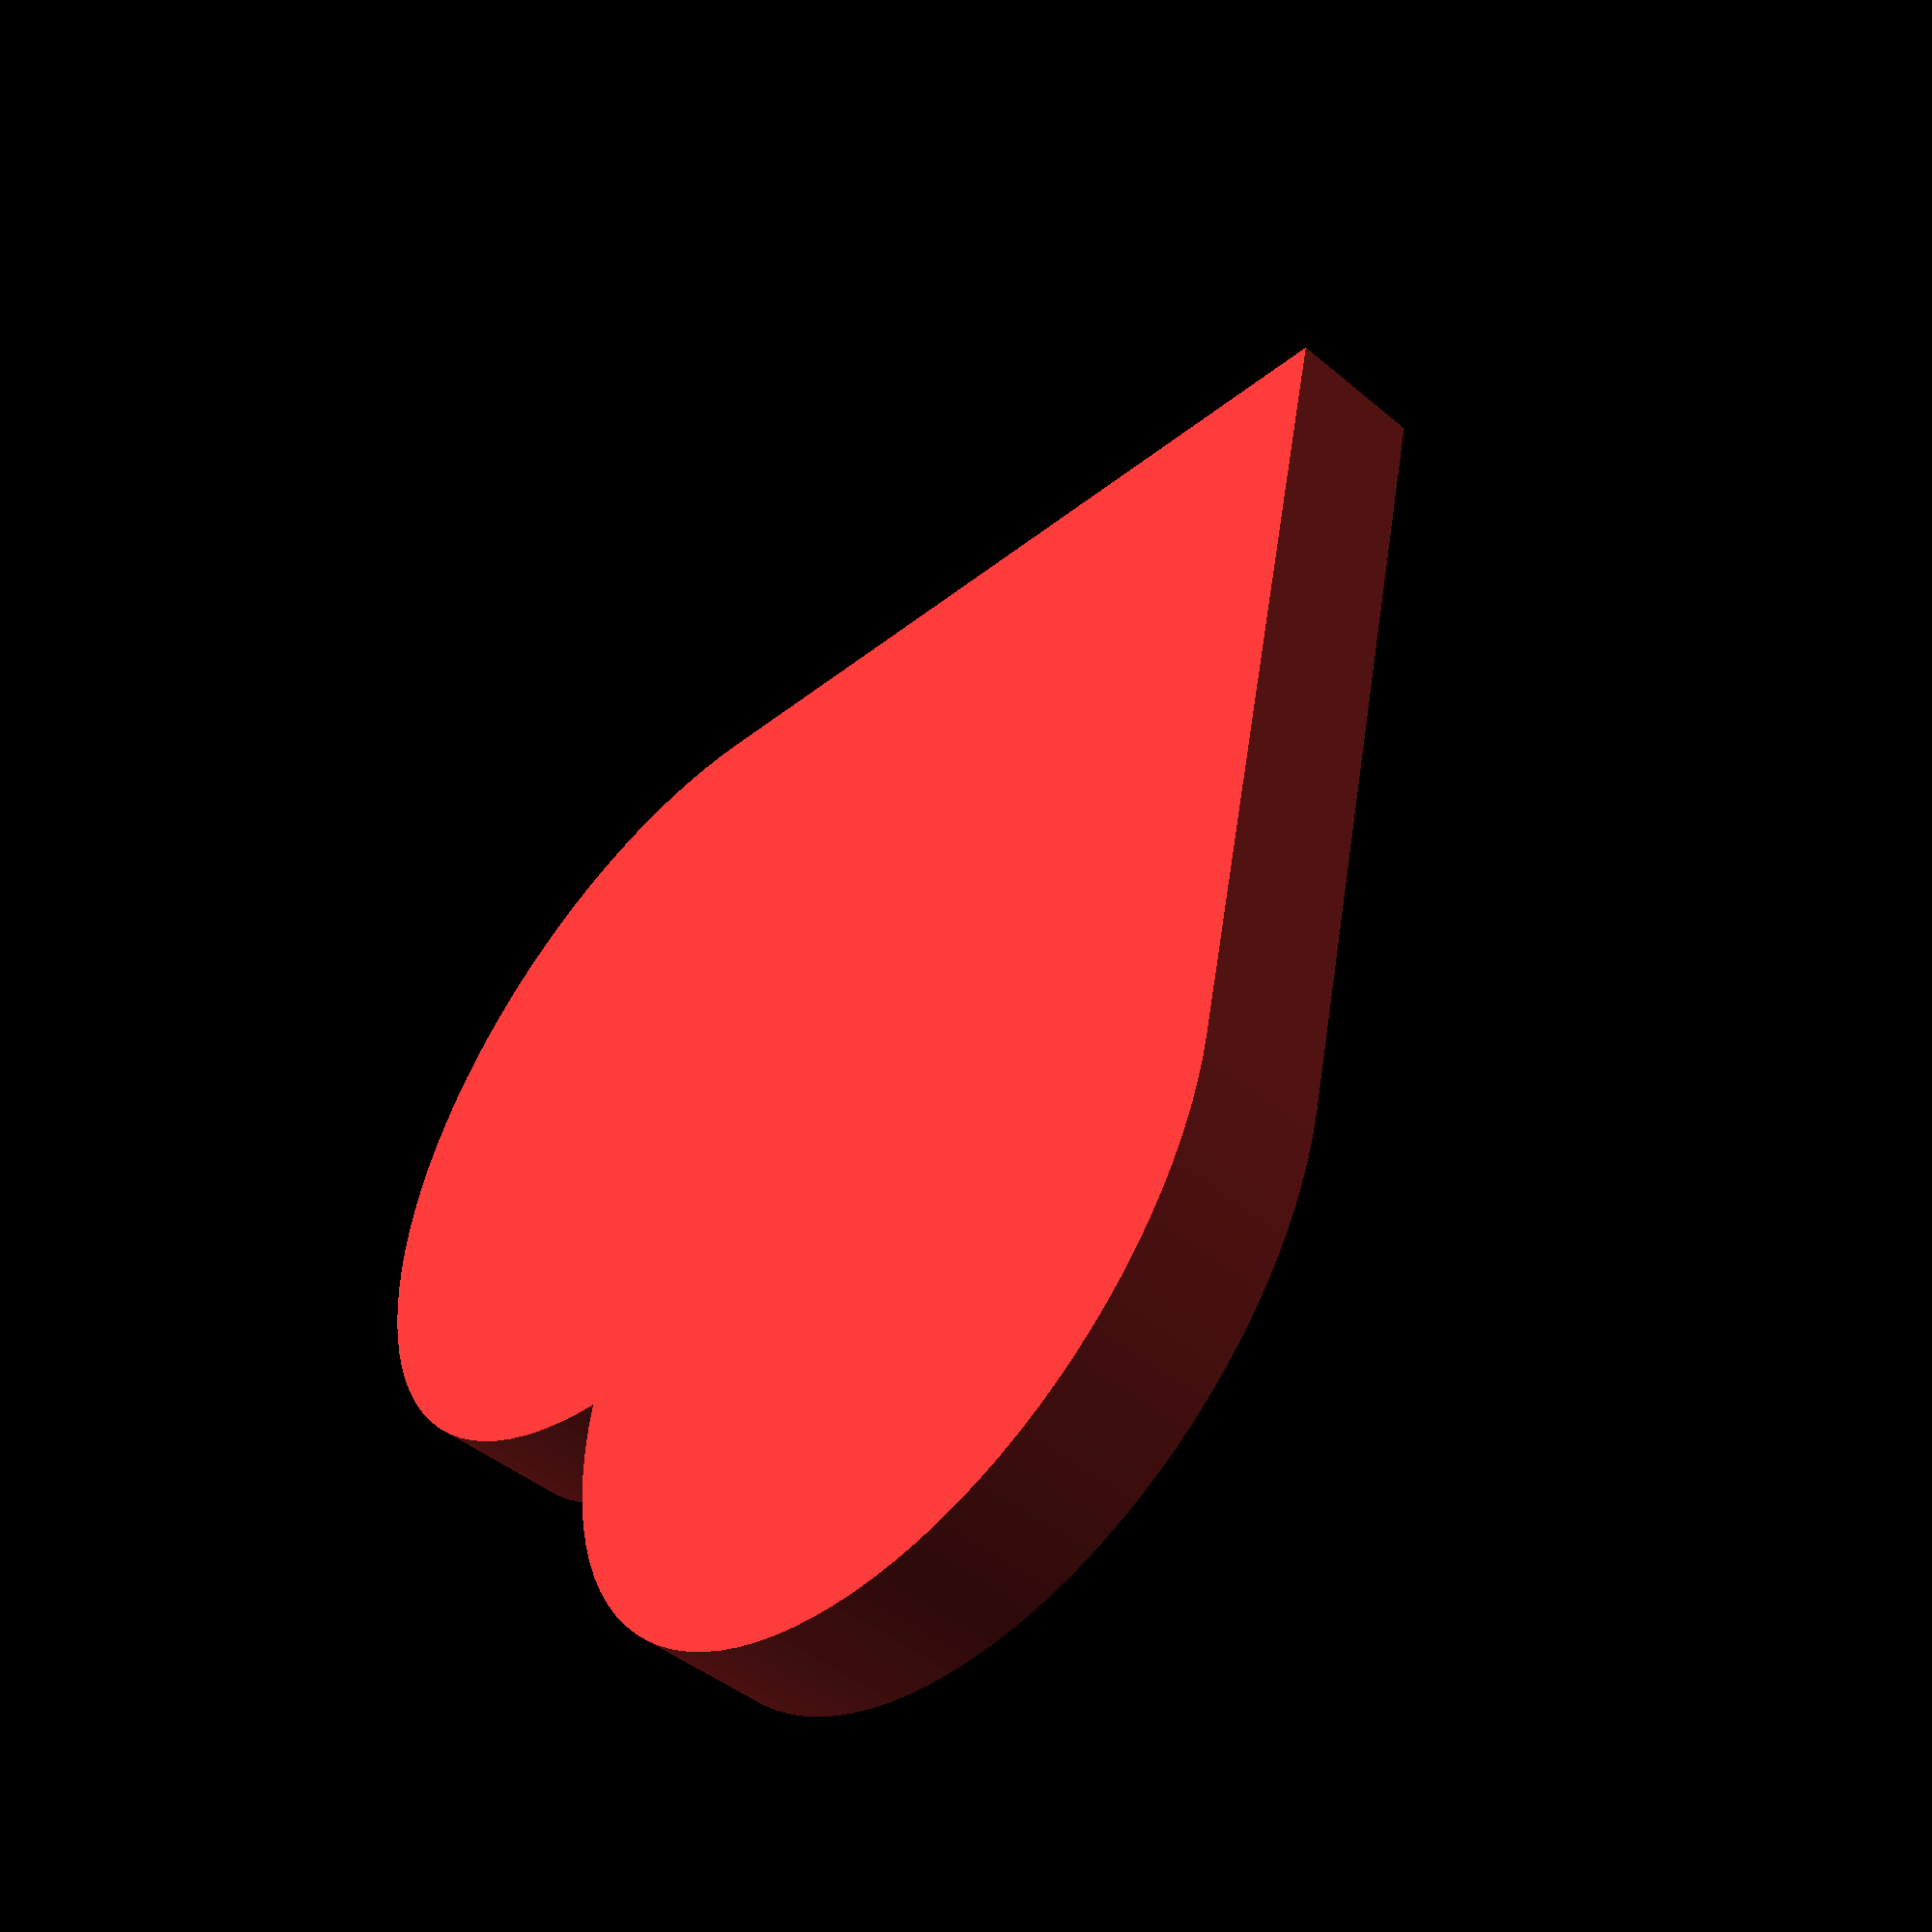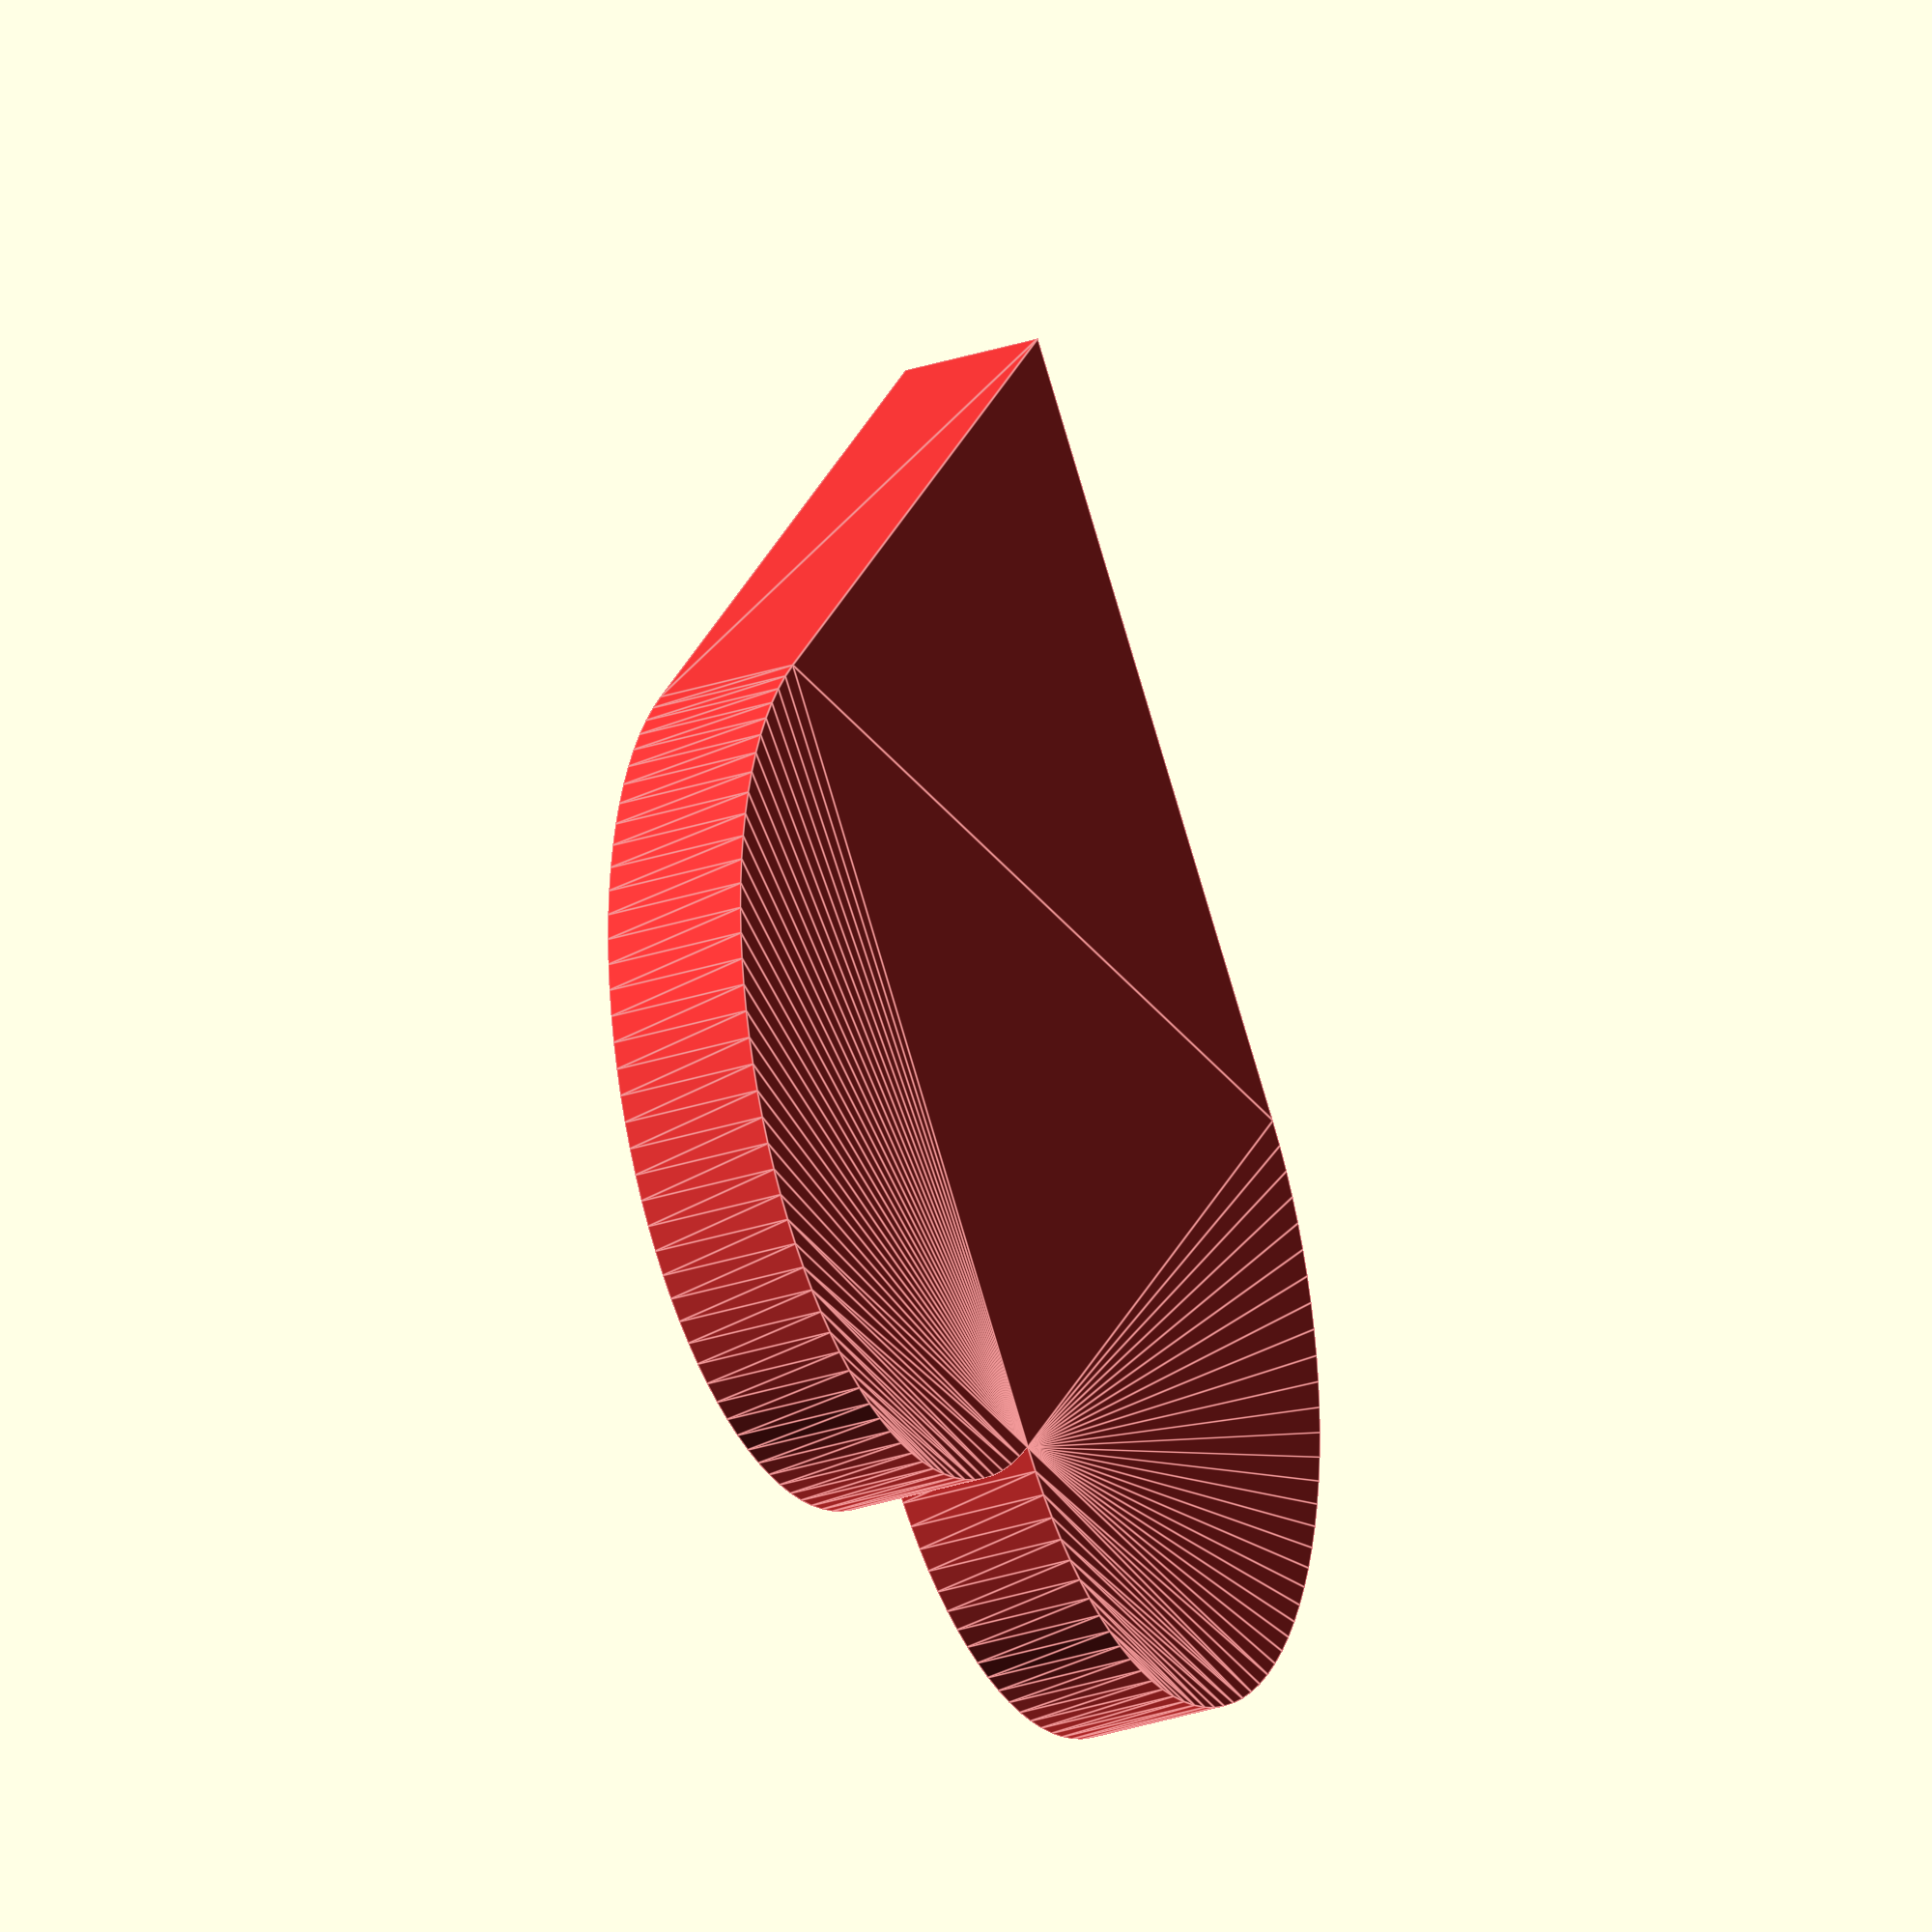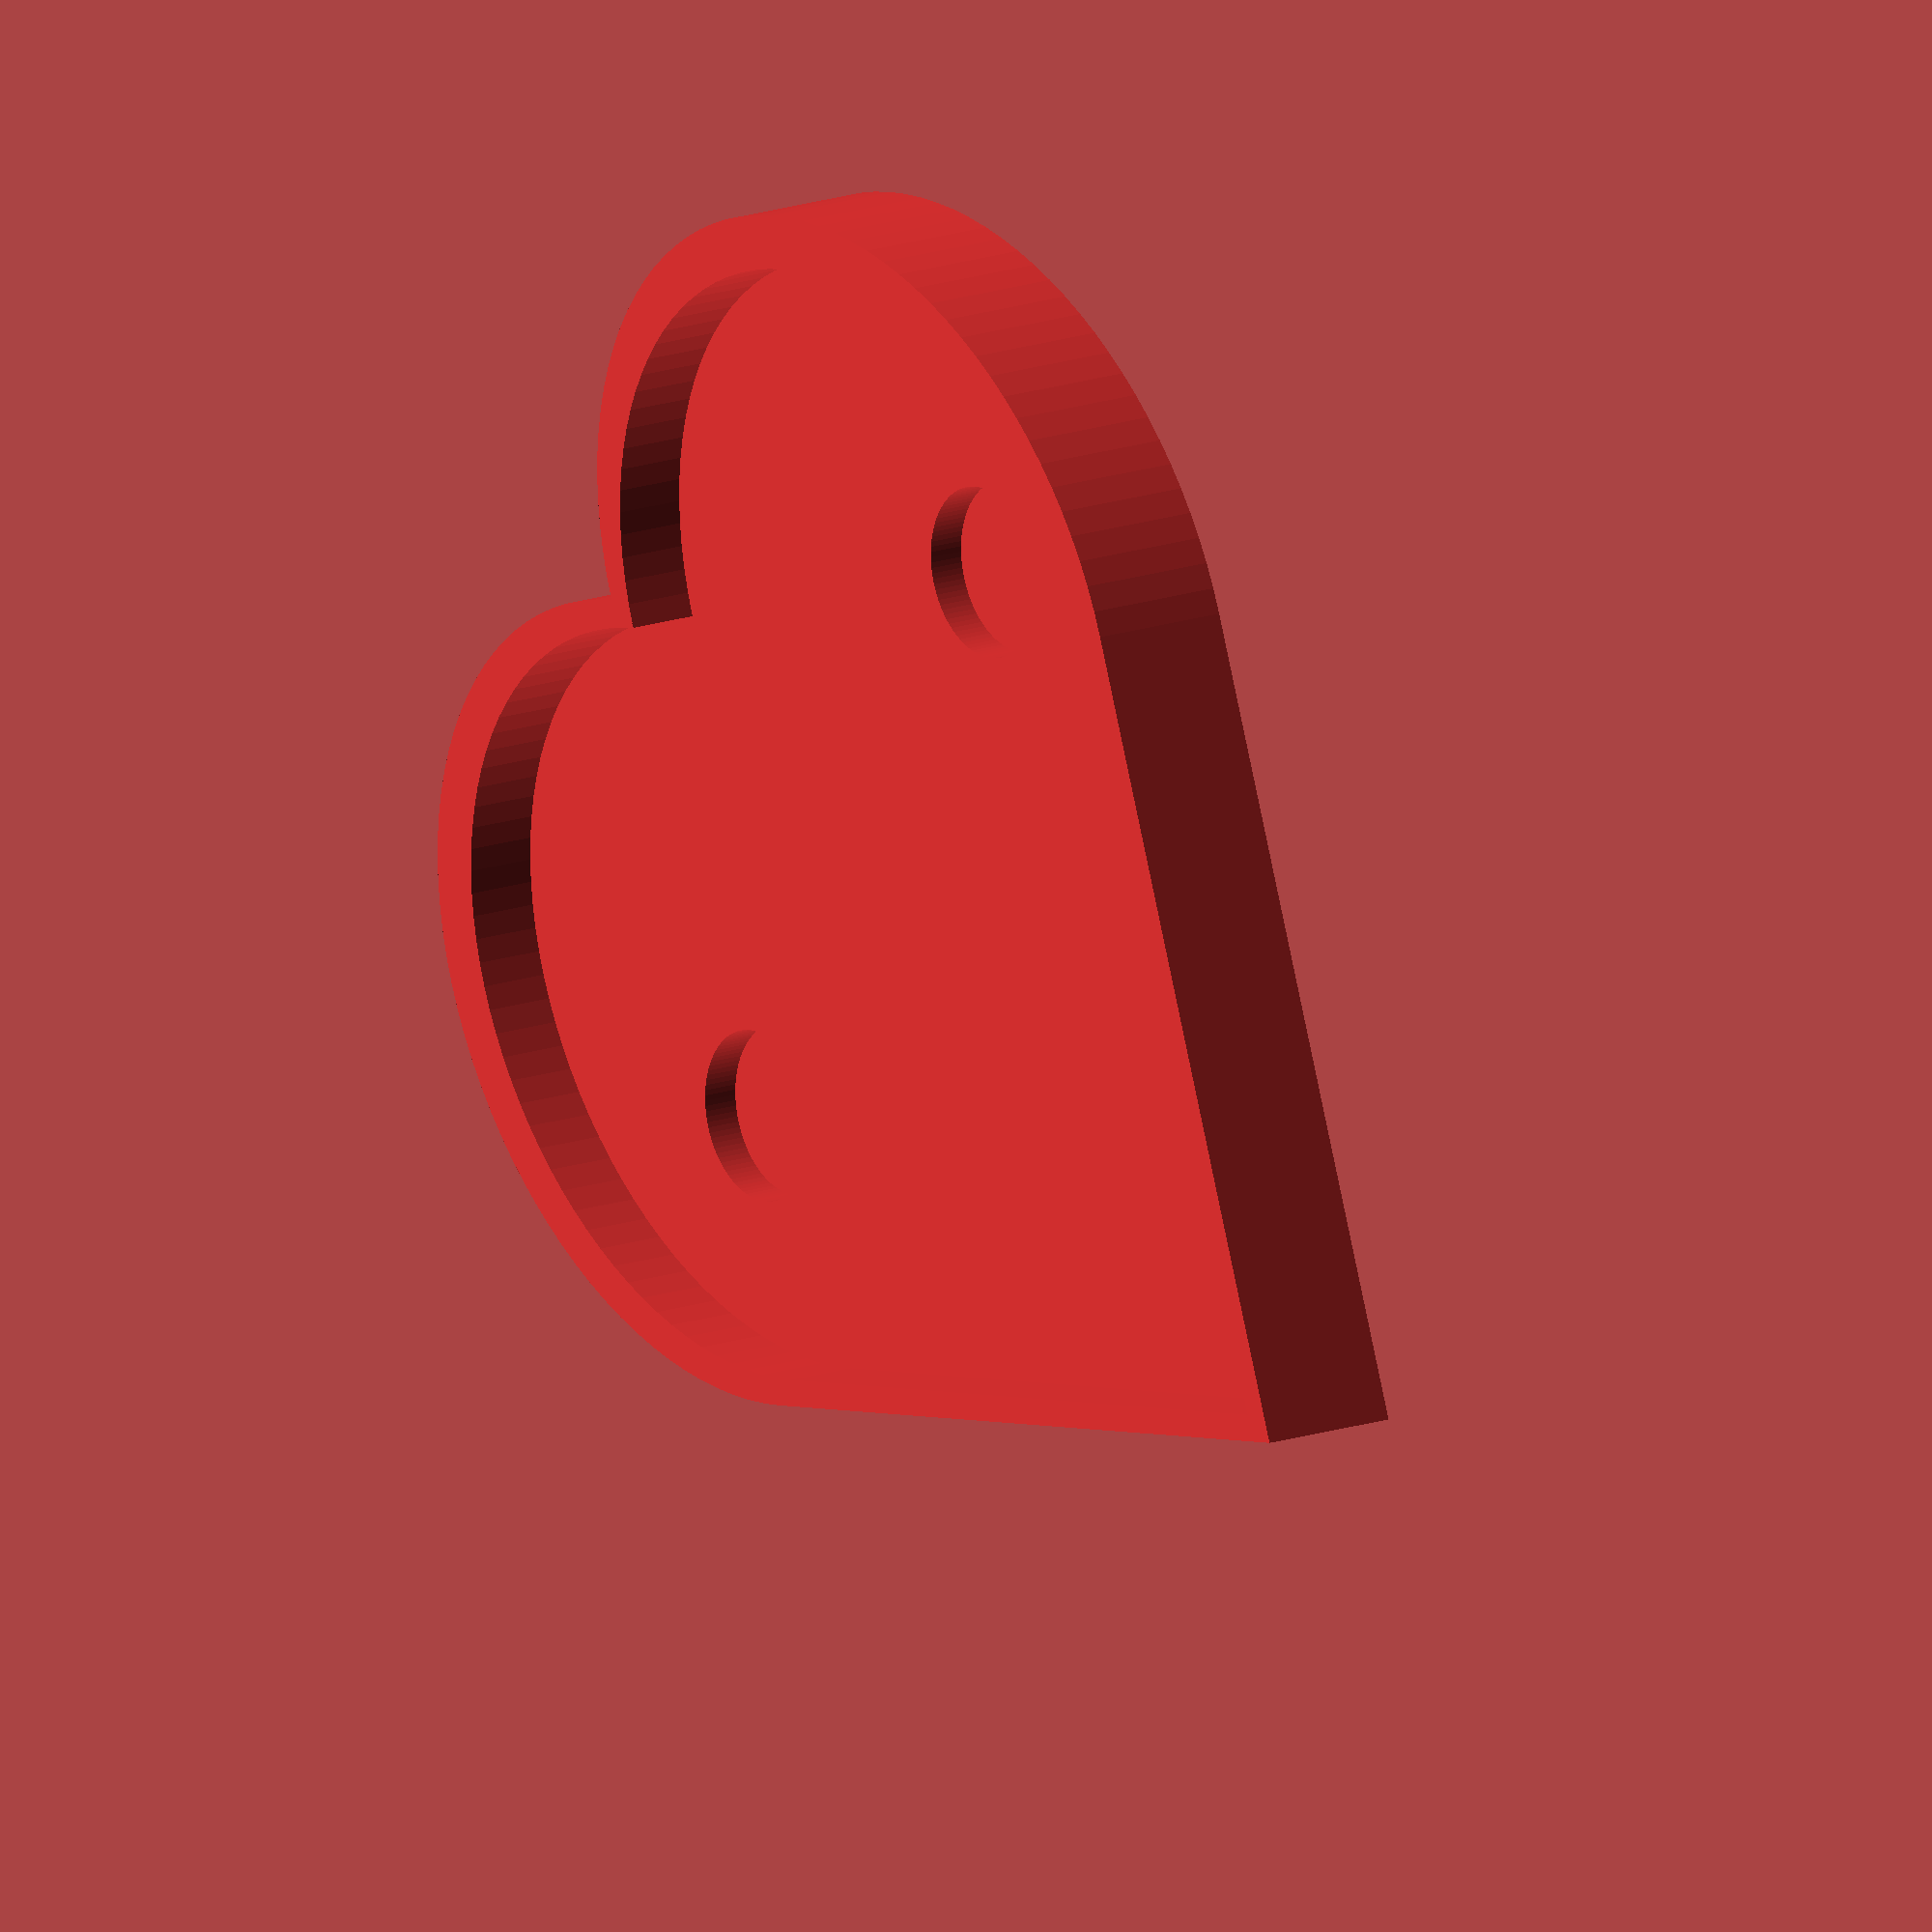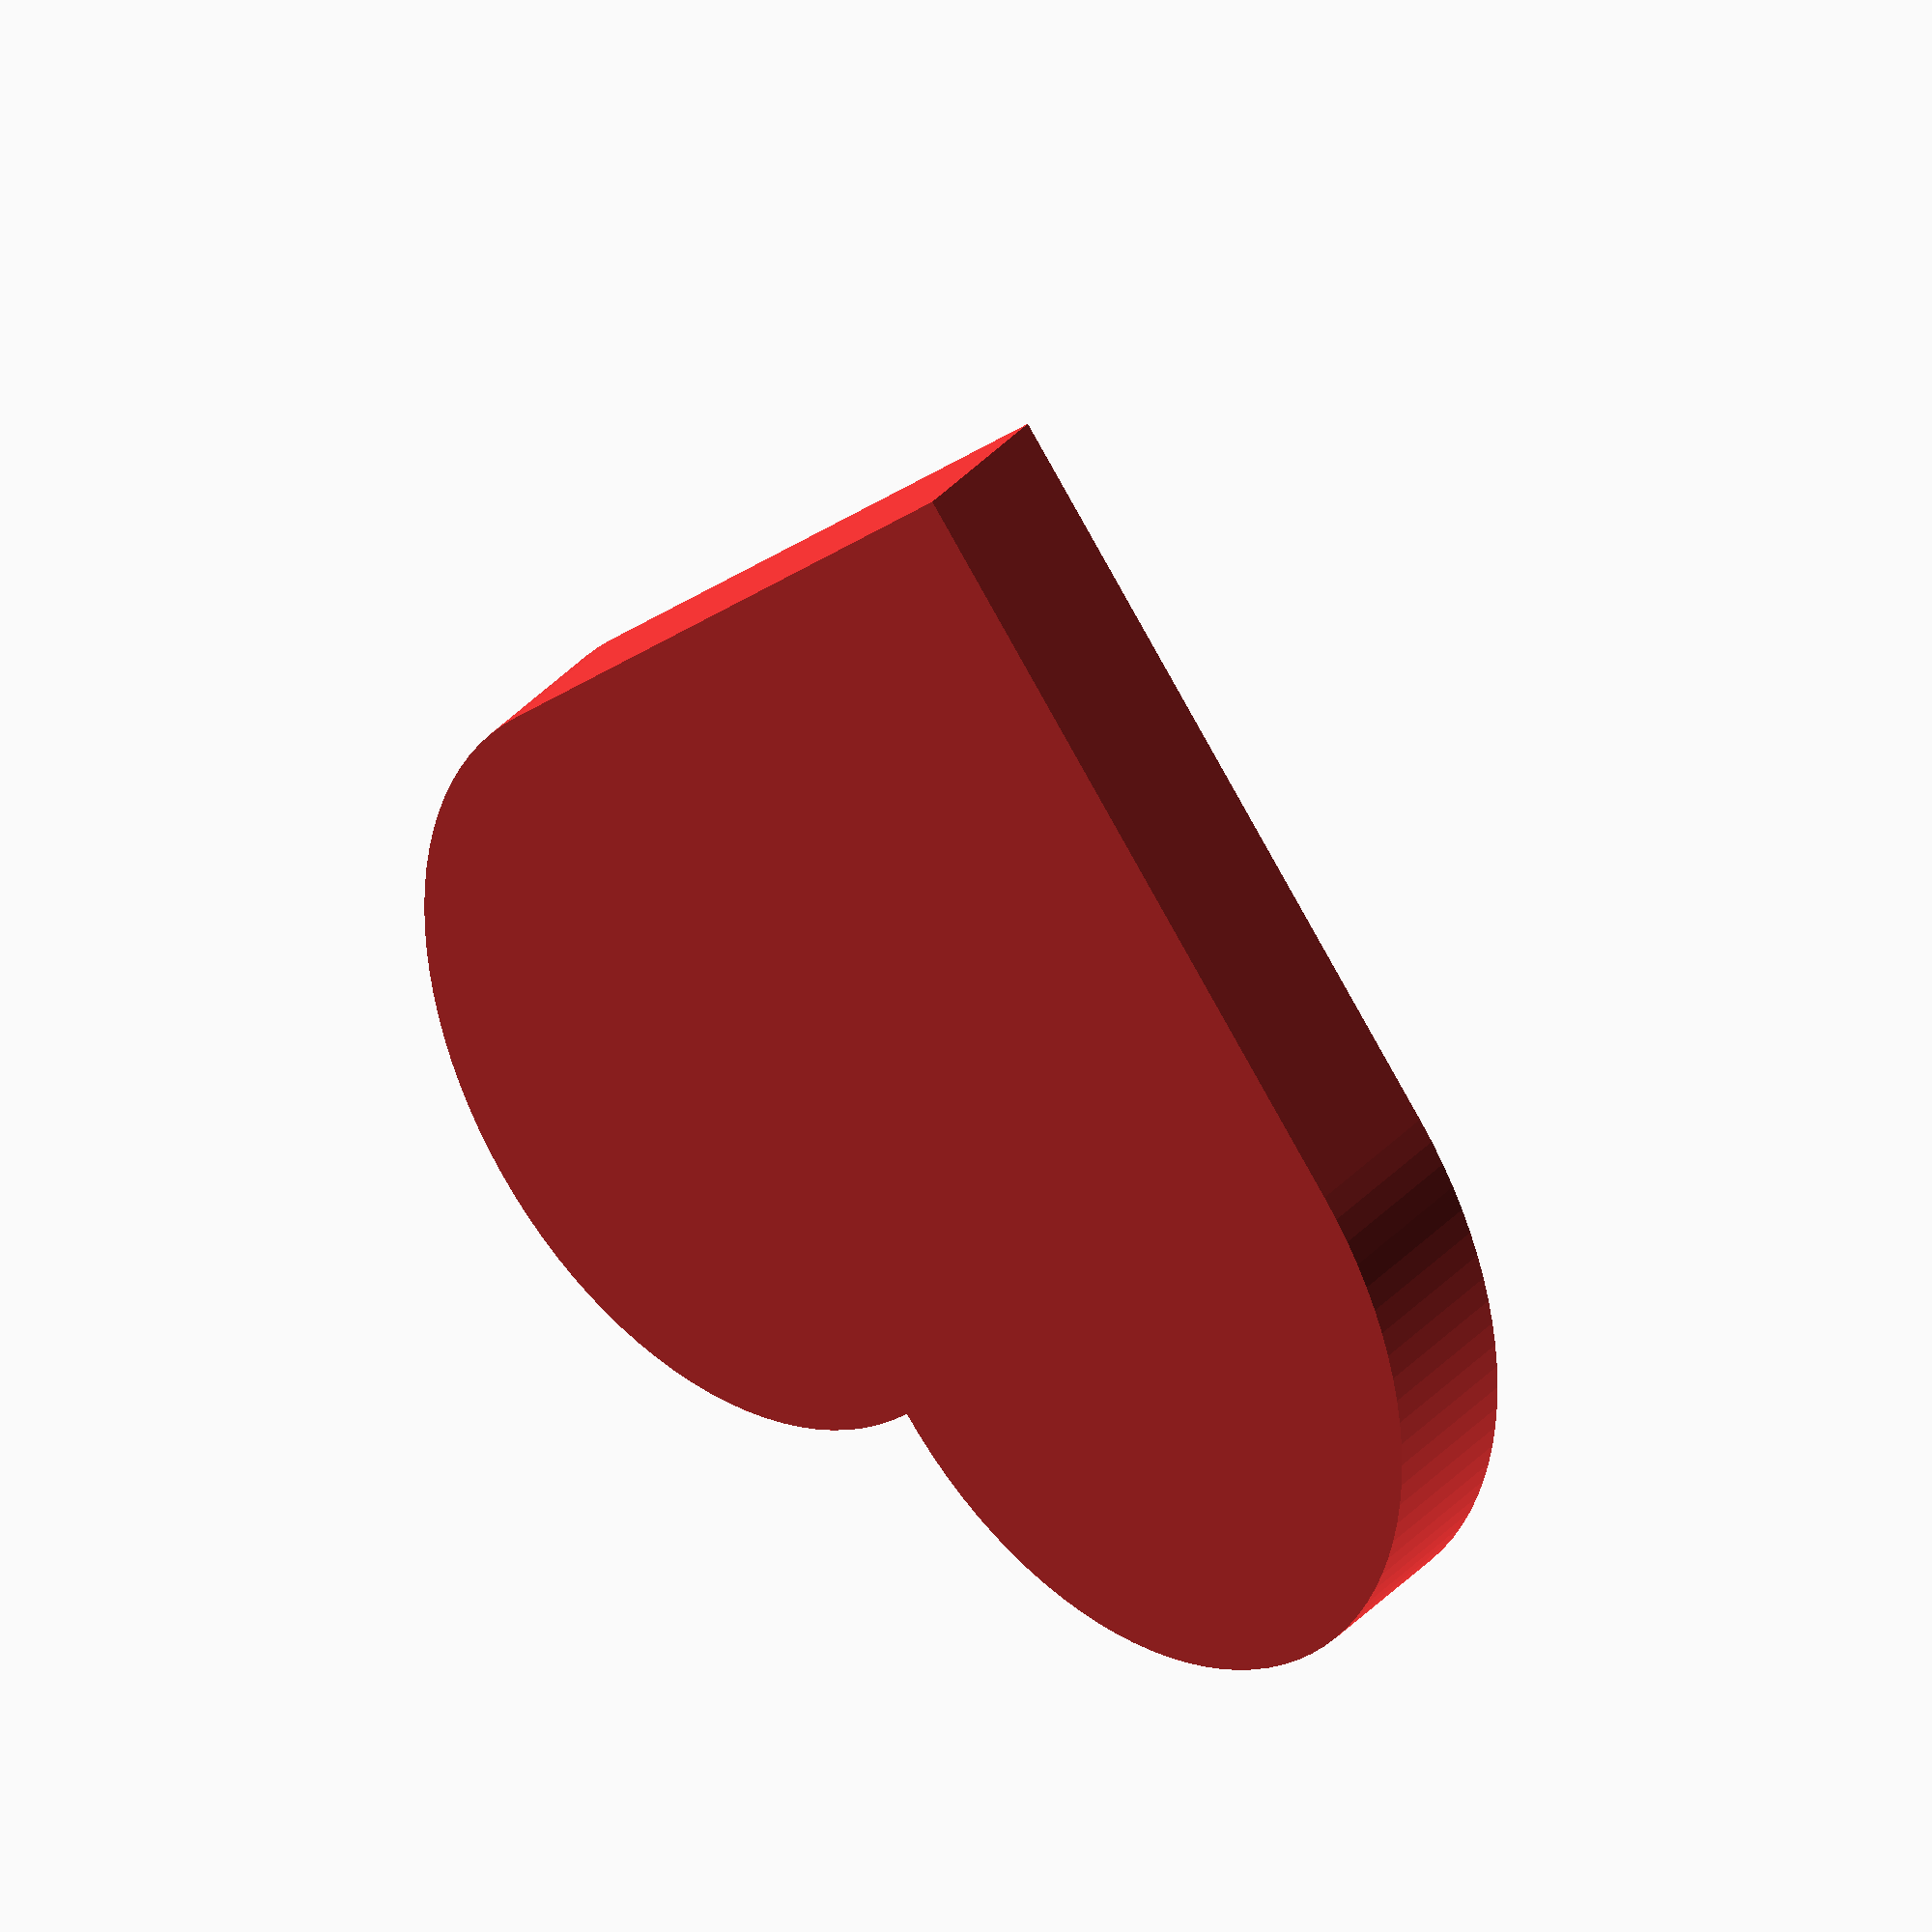
<openscad>
/* [Part] */

// Select the part to render
part = "back"; // [back:Back,face:Face]

/* [Heart Options] */

// Overall size of the heart
heart_size = 30; // [20:1:100]

// How stretched should the heart be
heart_stretch = 1.2; // [1:0.05:1.5]

/* [Text Options] */

// The thickness of the outline around the heart face
outline_thickness = 1; // [1:0.5:3]

// How far does the text and outline stick out from the heart
face_deboss = 1.5; // [0.5:0.5:3]

// The scale of the text relative to the heart
text_scale = 0.3; // [0.1:0.05:0.3]

// The text written on the heart
text = "LOVE";

// The font of the text
text_font = "Segoe Script";

/* [Magnets] */

// The diameter of the magnets in mm
magnet_diameter = 7; // [1:0.5:10]

// The thickness of the magnets
magnet_thickness = 1.5; // [0.5:0.5:3]

/* [Advanced] */

// The thickness of the back plate
back_plate_thickness = 1.5; // [1:0.5:3]

// The thickness of the face plate
face_plate_thickness = 1.5; // [1:0.5:3]

// The allowance for the back and face plates to fit together
allowance = 0.2;

/* [Hidden] */

// How many segments rounded objects are rendered with
$fn = 100;

// How far unions and differences should overlap to prevent thin walls
fudge_factor = 0.02;

// Color of the part
heart_color = [0.9, 0.2, 0.2];

build_part();

// Creates the selected part
module build_part() {
  if (part == "assembly") {
    magnet_assembly();
  } else if (part == "back") {
    magnet_back_plate();
  } else if (part == "face") {
    magnet_face_plate();
  } else {
    assert(false, str("The part \"", part, "\" is not a valid selection."));
  }
}

// Creates the back plate
module magnet_back_plate() {
  total_thickness = back_plate_thickness + magnet_thickness + face_plate_thickness + face_deboss;
  face_size = heart_size - outline_thickness * 2;
  
  color(heart_color) {
    difference() {
      // Back
      linear_extrude(height = total_thickness, slices = 1, convexity = 6) {
        heart(size = heart_size, stretch = heart_stretch);
      }
      
      // Walls
      translate([0, 0, back_plate_thickness + magnet_thickness + fudge_factor]) {
        linear_extrude(height = face_plate_thickness + face_deboss) {
          heart(size = face_size, stretch = heart_stretch);
        }
      }
      
      // Magnet Holes
      for(x = [-heart_size/2:heart_size:heart_size/2]) {
        translate([x, heart_size / 3, magnet_thickness * 2]) {
          cylinder(d = magnet_diameter, h = magnet_thickness * 2, center = true);
        }
      }
    }
  }
}

// Creates the face plate
module magnet_face_plate() {
  total_thickness = face_plate_thickness + face_deboss;
  
  color(heart_color) {
    union() {
      linear_extrude(height = face_plate_thickness) {
        heart(size = heart_size - outline_thickness * 2 - allowance, stretch = heart_stretch);
      }

      translate([0, heart_size / 3]) {
        linear_extrude(height = total_thickness, slices = 1) {
          text(text = text, size = heart_size * text_scale, font = text_font, valign = "center", halign = "center");
        }
      }
    }
  }
}

// Creates a heart profile
module heart(size, stretch) {
  scale([1, stretch]) {
    rotate([0, 0, 45]) {
      union() {
        square(size, center = true);
        
        translate([size / 2, 0, 0]) {
          circle(size / 2);
        }
        
        translate([0, size / 2, 0]) {
          circle(size / 2);
        }
      }
    }
  }
}

</openscad>
<views>
elev=222.5 azim=308.3 roll=315.4 proj=p view=wireframe
elev=207.9 azim=359.0 roll=62.9 proj=o view=edges
elev=164.8 azim=120.2 roll=127.0 proj=o view=solid
elev=317.1 azim=178.5 roll=219.8 proj=o view=solid
</views>
